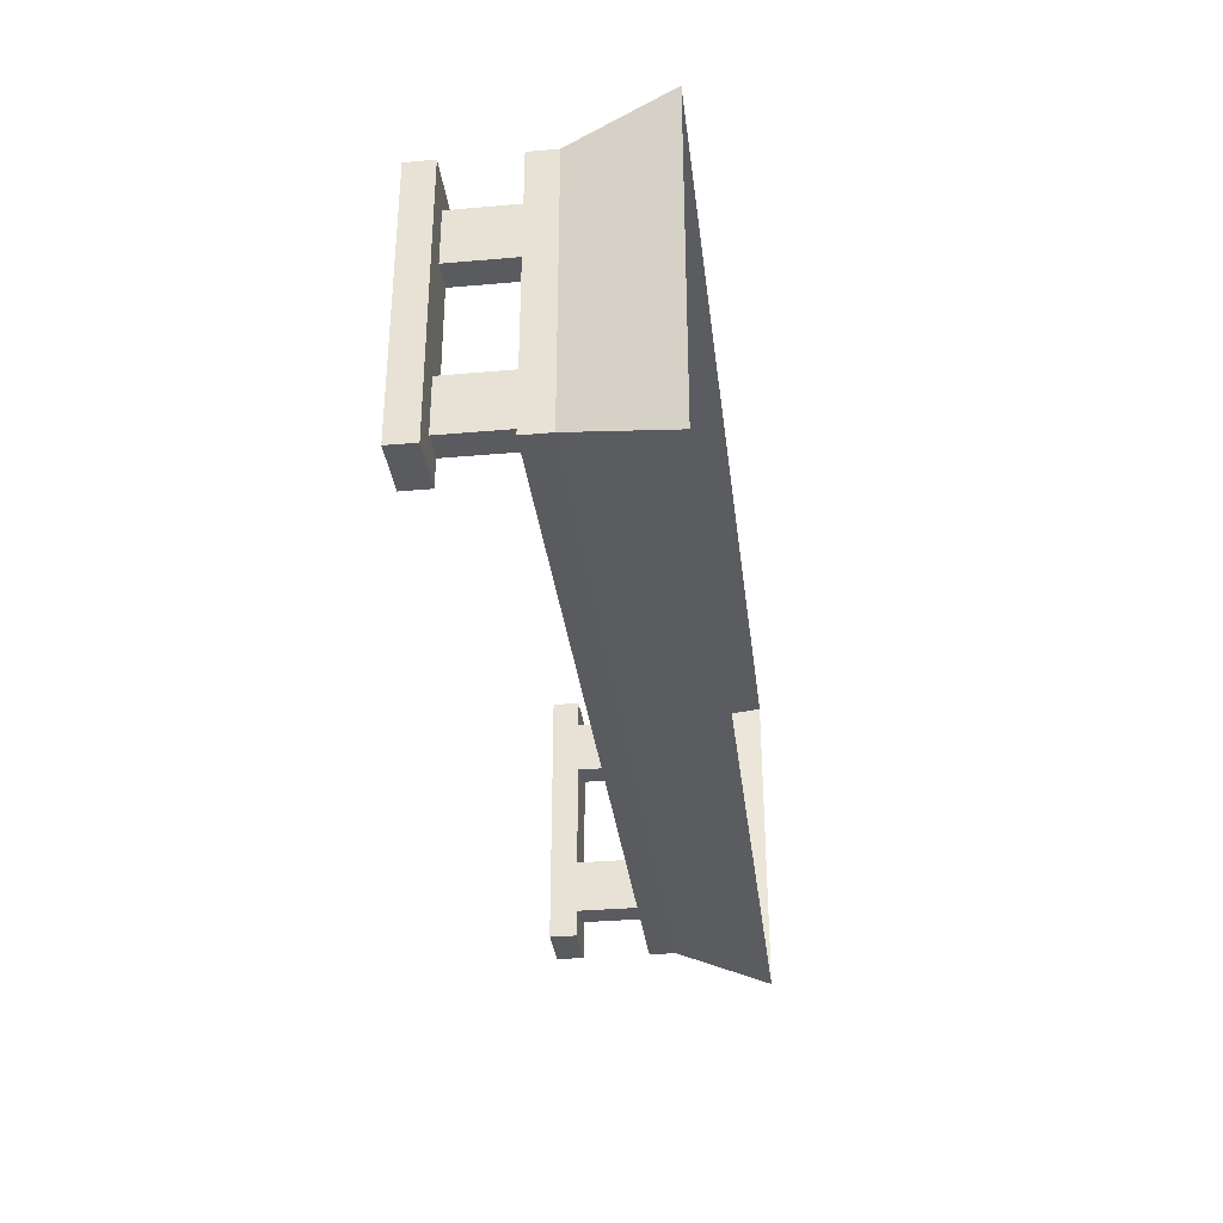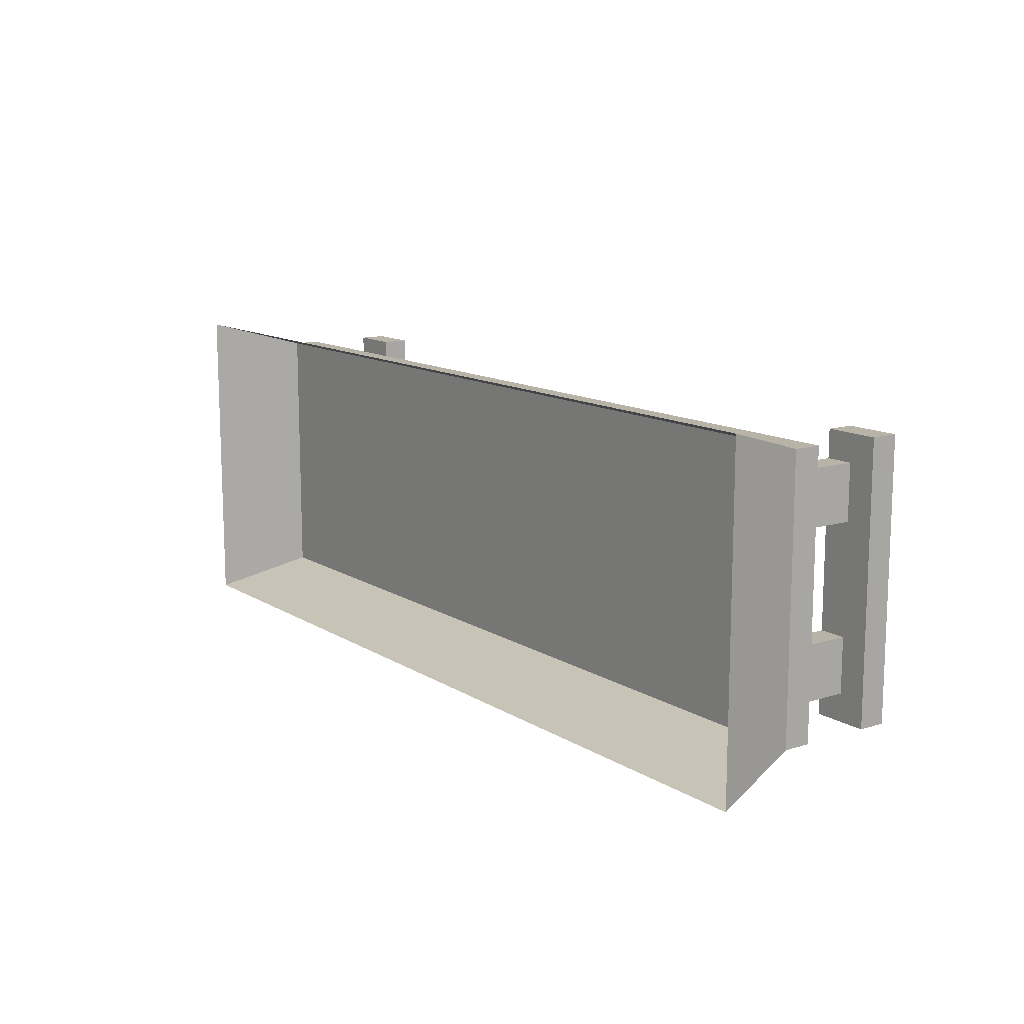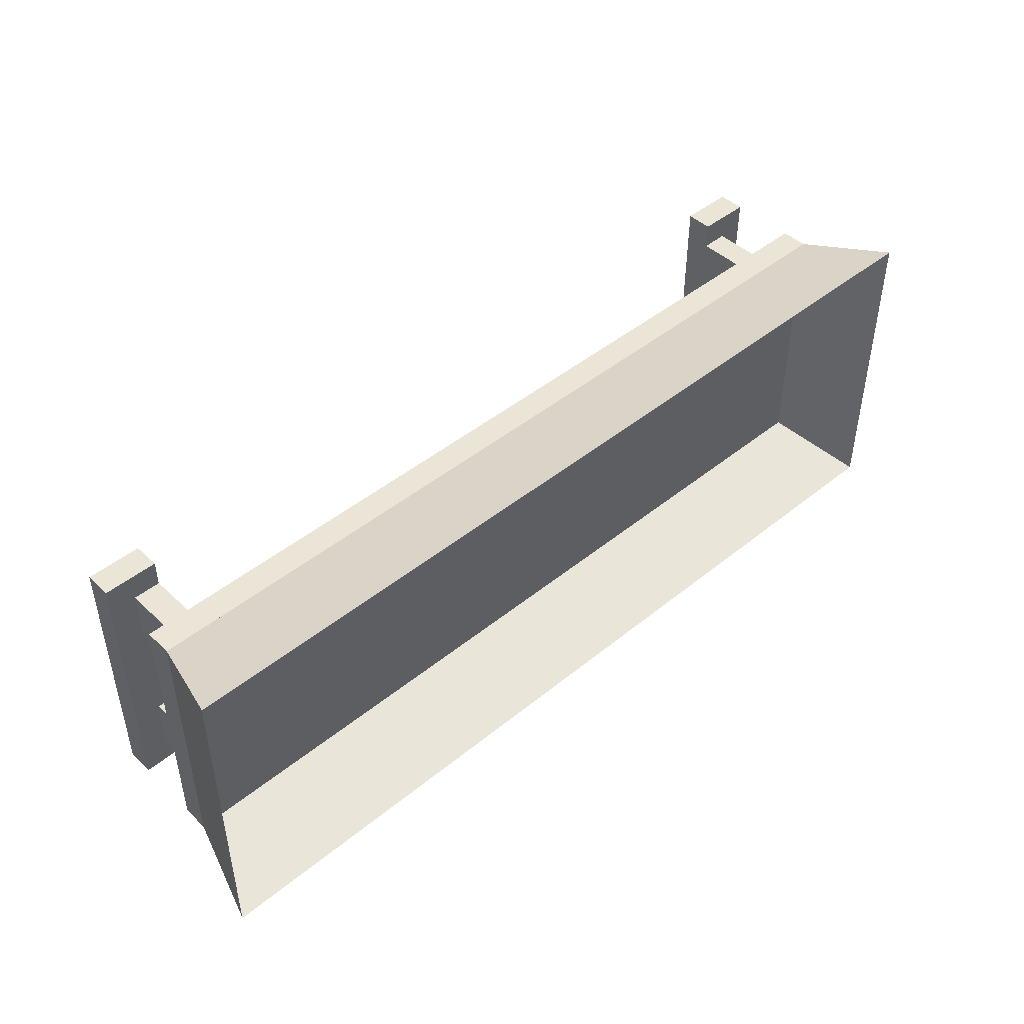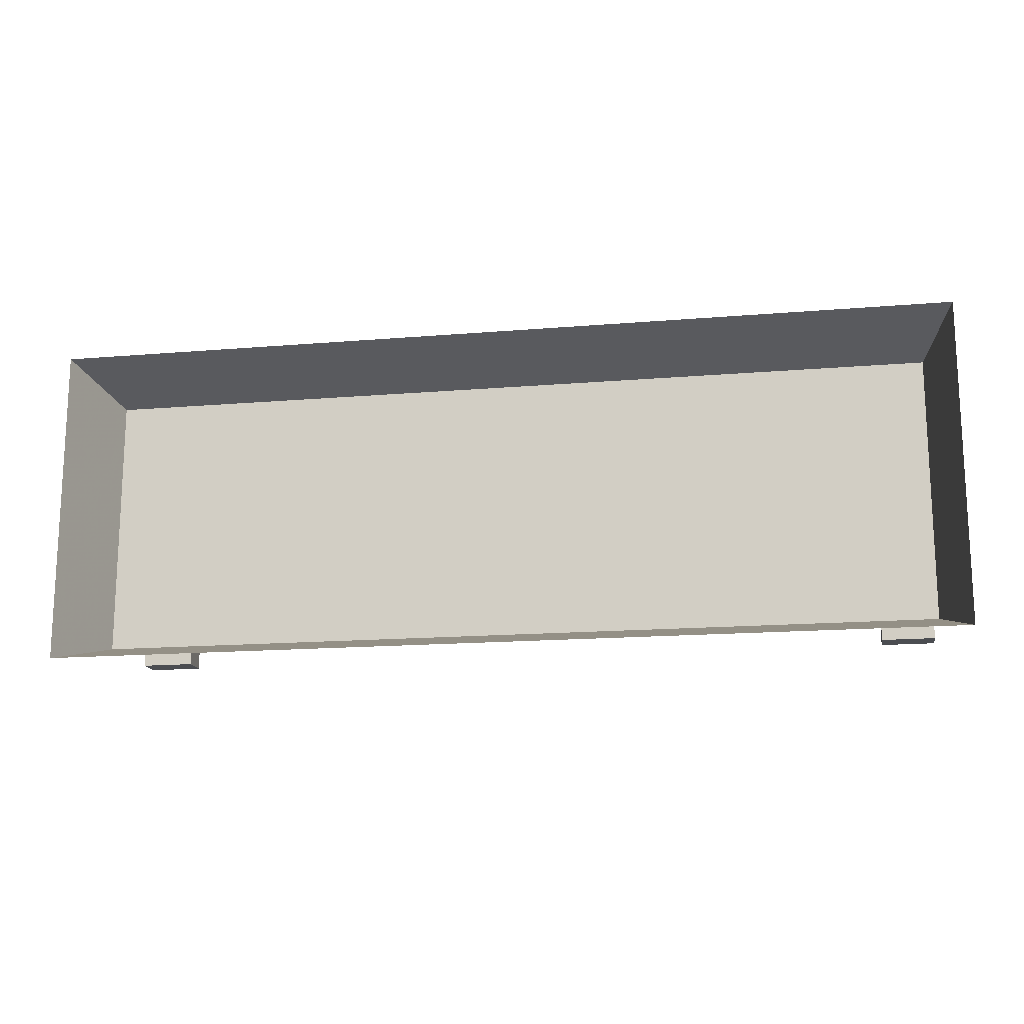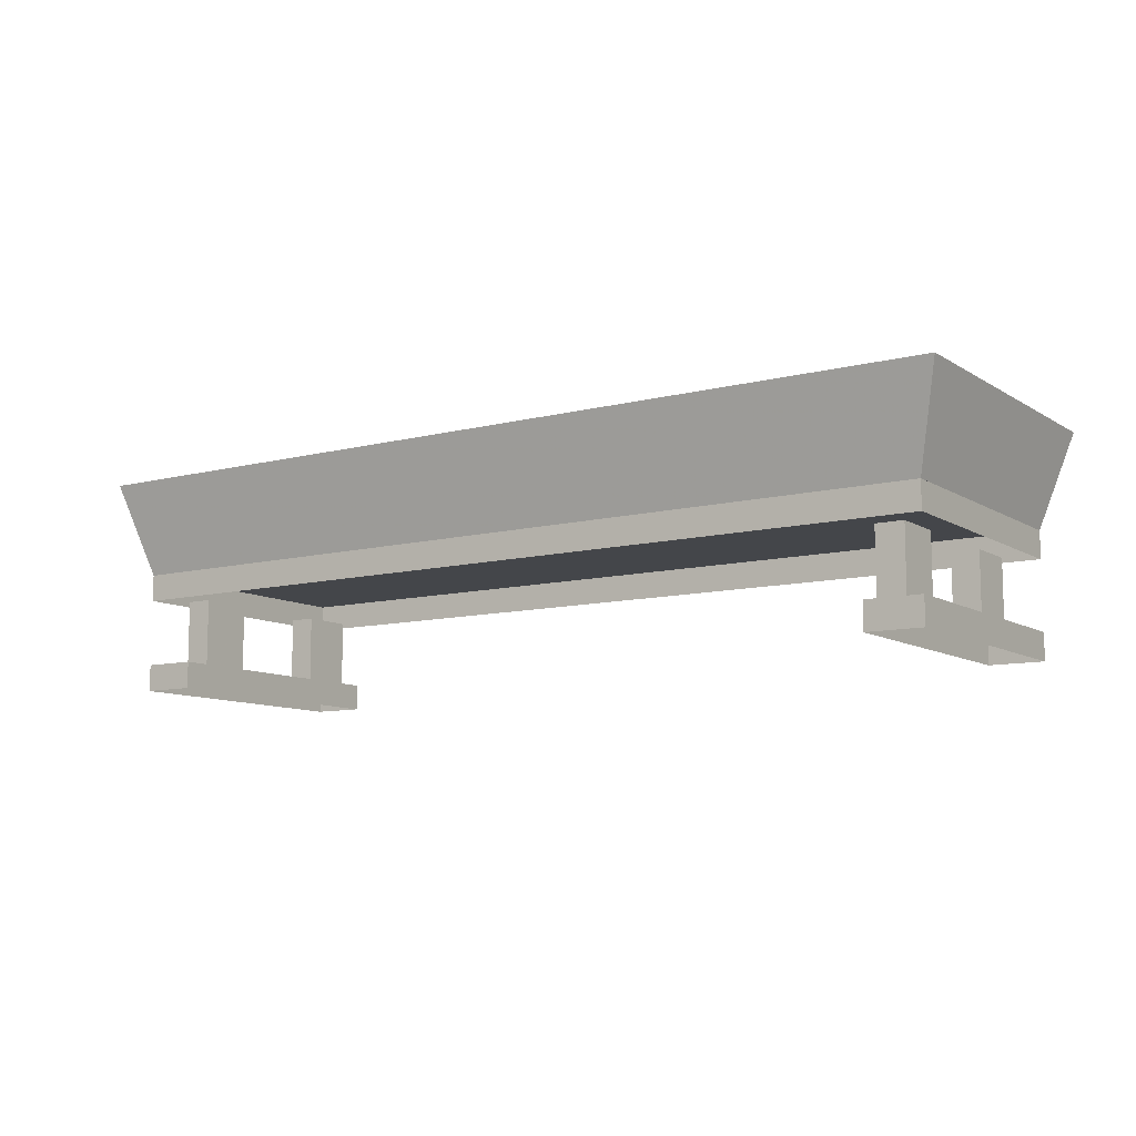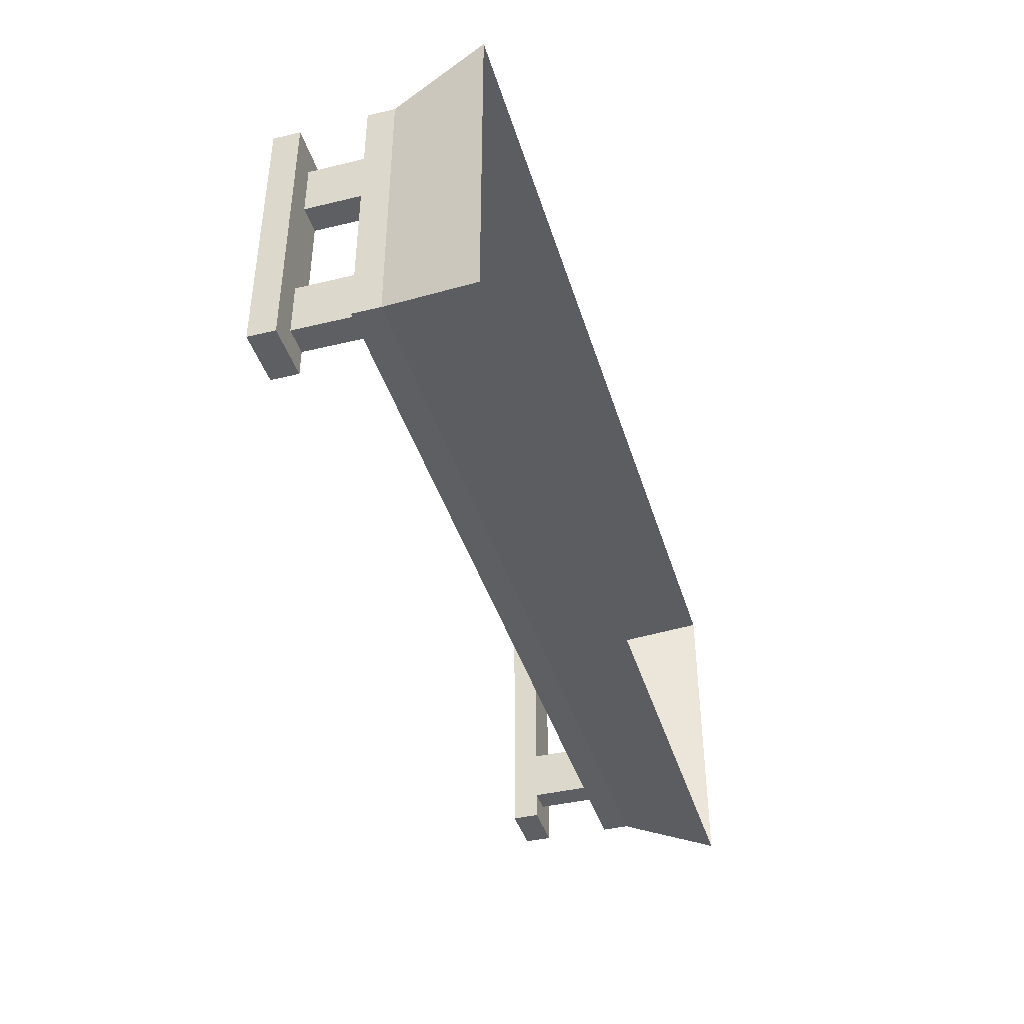
<metadata>
{"format":"obj","ext":"obj","renderer":"f3d","projection":"perspective","resolution":1024,"background":"white","views":[{"elev":-33.2,"azim":96.9,"up":"+Z"},{"elev":12.6,"azim":-125.7,"up":"+Z"},{"elev":45.6,"azim":136.9,"up":"+Z"},{"elev":-15.7,"azim":-169.9,"up":"+Z"},{"elev":-9.7,"azim":33.6,"up":"+Y"},{"elev":-40.8,"azim":106.4,"up":"+Z"}]}
</metadata>
<code>
o Foodtrough_back
v -1.28 0.08 -0.32
v -1.28 0.08 0.48
v -1.12 0.08 0.48
v -1.12 0.08 -0.32
v -1.28 0 -0.32
v -1.28 0 0.48
v -1.12 0 0.48
v -1.12 0 -0.32
v 1.12 0.08 -0.32
v 1.12 0.08 0.48
v 1.28 0.08 0.48
v 1.28 0.08 -0.32
v 1.12 0 -0.32
v 1.12 0 0.48
v 1.28 0 0.48
v 1.28 0 -0.32
v -1.28 0.28 0.48
v 1.28 0.28 0.48
v 1.28 0.36 0.48
v -1.28 0.36 0.48
v 1.28 0.28 -0.32
v -1.28 0.28 -0.32
v -1.28 0.36 -0.32
v 1.28 0.36 -0.32
v -1.2 0.08 -0.08
v -1.12 0.08 -0.08
v -1.12 0.28 -0.08
v -1.2 0.28 -0.08
v -1.12 0.08 -0.24
v -1.2 0.08 -0.24
v -1.2 0.28 -0.24
v -1.12 0.28 -0.24
v -1.2 0.08 0.4
v -1.12 0.08 0.4
v -1.12 0.28 0.4
v -1.2 0.28 0.4
v -1.12 0.08 0.24
v -1.2 0.08 0.24
v -1.2 0.28 0.24
v -1.12 0.28 0.24
v 1.12 0.08 0.4
v 1.2 0.08 0.4
v 1.2 0.28 0.4
v 1.12 0.28 0.4
v 1.2 0.08 0.24
v 1.12 0.08 0.24
v 1.12 0.28 0.24
v 1.2 0.28 0.24
v 1.12 0.08 -0.08
v 1.2 0.08 -0.08
v 1.2 0.28 -0.08
v 1.12 0.28 -0.08
v 1.2 0.08 -0.24
v 1.12 0.08 -0.24
v 1.12 0.28 -0.24
v 1.2 0.28 -0.24
v 1.36 0.64 -0.4
v -1.36 0.64 -0.4
v -1.36 0.64 0.56
v 1.36 0.64 0.56
f 1 2 3 4
f 5 6 2 1
f 6 7 3 2
f 8 5 1 4
f 7 8 4 3
f 9 10 11 12
f 13 14 10 9
f 14 15 11 10
f 16 13 9 12
f 15 16 12 11
f 17 18 19 20
f 21 22 23 24
f 23 20 19 24
f 22 17 20 23
f 18 21 24 19
f 25 26 27 28
f 29 30 31 32
f 30 25 28 31
f 26 29 32 27
f 33 34 35 36
f 37 38 39 40
f 38 33 36 39
f 34 37 40 35
f 41 42 43 44
f 45 46 47 48
f 46 41 44 47
f 42 45 48 43
f 49 50 51 52
f 53 54 55 56
f 54 49 52 55
f 50 53 56 51
f 24 57 58 23
f 20 59 60 19
f 23 58 59 20
f 19 60 57 24
o Foodtrough_front
v -1.28 0.08 -0.32
v -1.28 0.08 0.48
v -1.12 0.08 0.48
v -1.12 0.08 -0.32
v -1.28 0 -0.32
v -1.28 0 0.48
v -1.12 0 0.48
v -1.12 0 -0.32
v 1.12 0.08 -0.32
v 1.12 0.08 0.48
v 1.28 0.08 0.48
v 1.28 0.08 -0.32
v 1.12 0 -0.32
v 1.12 0 0.48
v 1.28 0 0.48
v 1.28 0 -0.32
v -1.28 0.28 0.48
v 1.28 0.28 0.48
v 1.28 0.36 0.48
v -1.28 0.36 0.48
v 1.28 0.28 -0.32
v -1.28 0.28 -0.32
v -1.28 0.36 -0.32
v 1.28 0.36 -0.32
v -1.2 0.08 -0.08
v -1.12 0.08 -0.08
v -1.12 0.28 -0.08
v -1.2 0.28 -0.08
v -1.12 0.08 -0.24
v -1.2 0.08 -0.24
v -1.2 0.28 -0.24
v -1.12 0.28 -0.24
v -1.2 0.08 0.4
v -1.12 0.08 0.4
v -1.12 0.28 0.4
v -1.2 0.28 0.4
v -1.12 0.08 0.24
v -1.2 0.08 0.24
v -1.2 0.28 0.24
v -1.12 0.28 0.24
v 1.12 0.08 0.4
v 1.2 0.08 0.4
v 1.2 0.28 0.4
v 1.12 0.28 0.4
v 1.2 0.08 0.24
v 1.12 0.08 0.24
v 1.12 0.28 0.24
v 1.2 0.28 0.24
v 1.12 0.08 -0.08
v 1.2 0.08 -0.08
v 1.2 0.28 -0.08
v 1.12 0.28 -0.08
v 1.2 0.08 -0.24
v 1.12 0.08 -0.24
v 1.12 0.28 -0.24
v 1.2 0.28 -0.24
v 1.36 0.64 -0.4
v -1.36 0.64 -0.4
v -1.36 0.64 0.56
v 1.36 0.64 0.56
f 61 62 63 64
f 65 66 62 61
f 66 67 63 62
f 68 65 61 64
f 67 68 64 63
f 69 70 71 72
f 73 74 70 69
f 74 75 71 70
f 76 73 69 72
f 75 76 72 71
f 77 78 79 80
f 81 82 83 84
f 83 80 79 84
f 82 77 80 83
f 78 81 84 79
f 85 86 87 88
f 89 90 91 92
f 90 85 88 91
f 86 89 92 87
f 93 94 95 96
f 97 98 99 100
f 98 93 96 99
f 94 97 100 95
f 101 102 103 104
f 105 106 107 108
f 106 101 104 107
f 102 105 108 103
f 109 110 111 112
f 113 114 115 116
f 114 109 112 115
f 110 113 116 111
f 84 117 118 83
f 80 119 120 79
f 83 118 119 80
f 79 120 117 84

</code>
